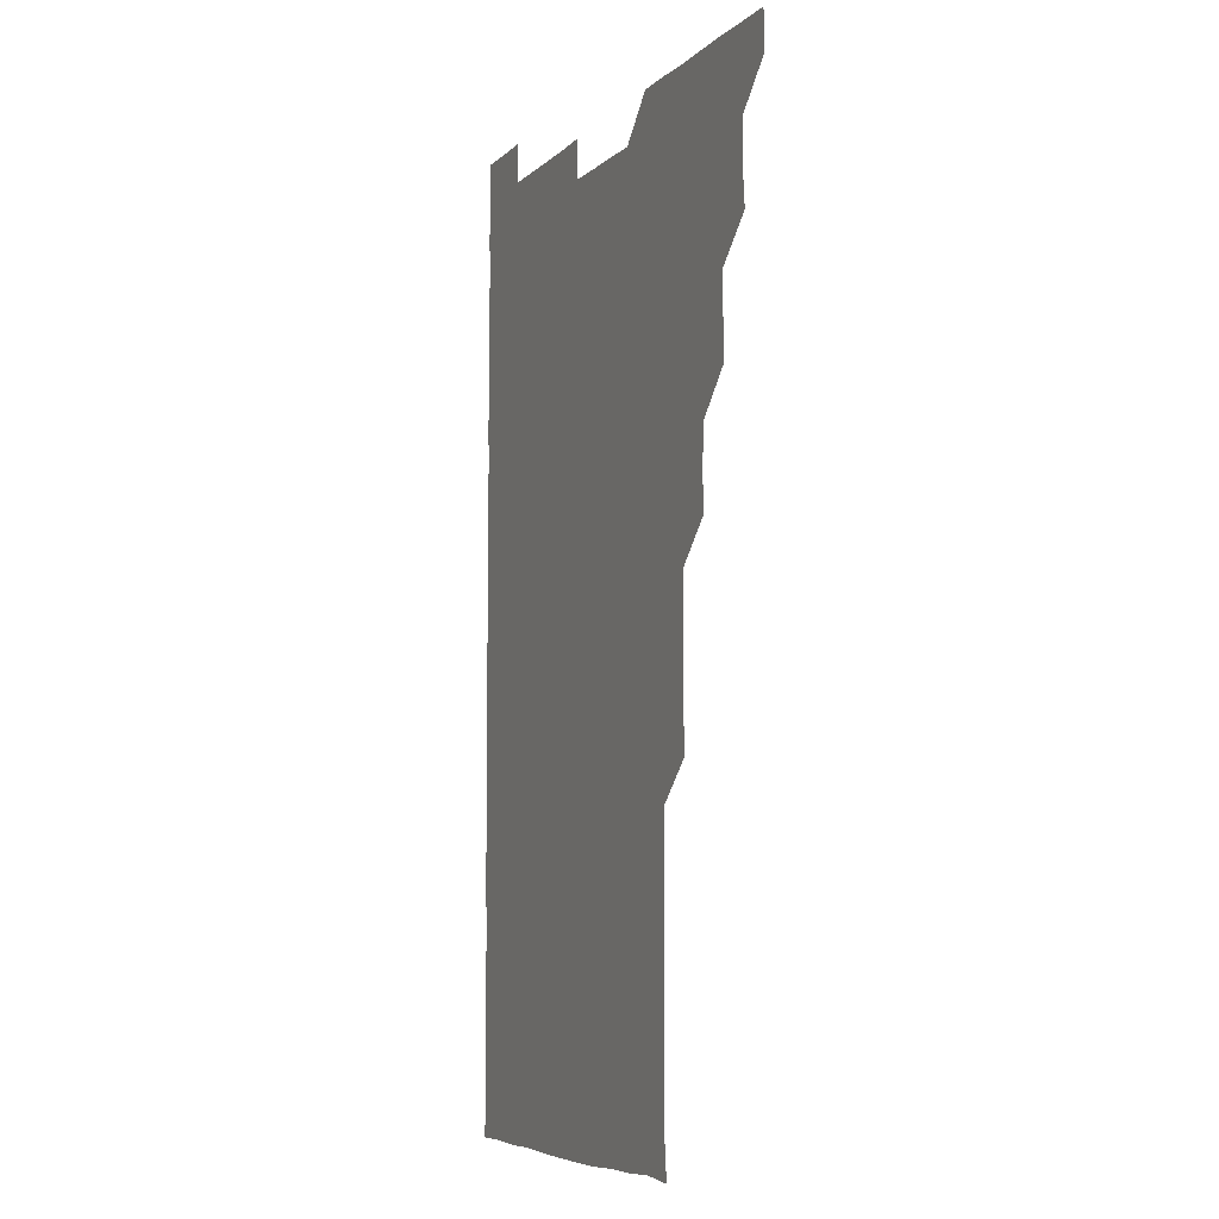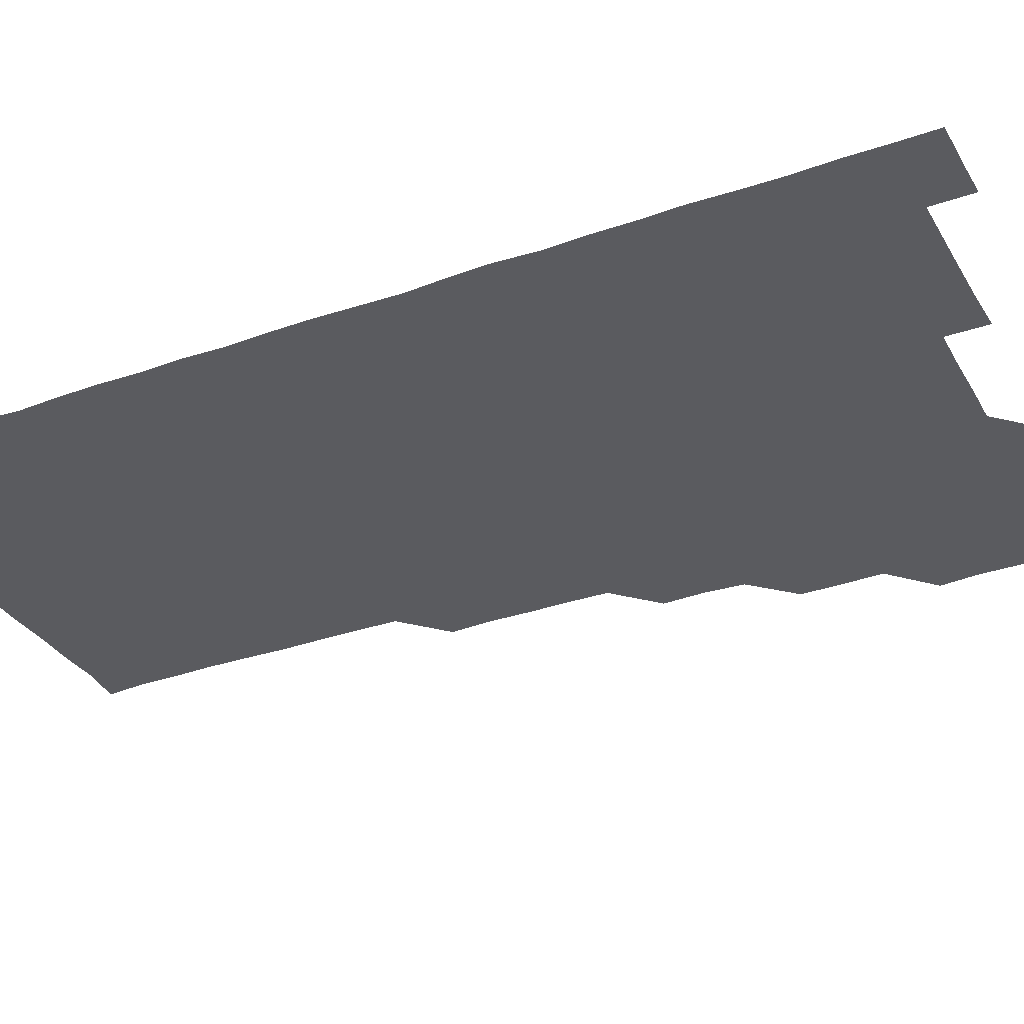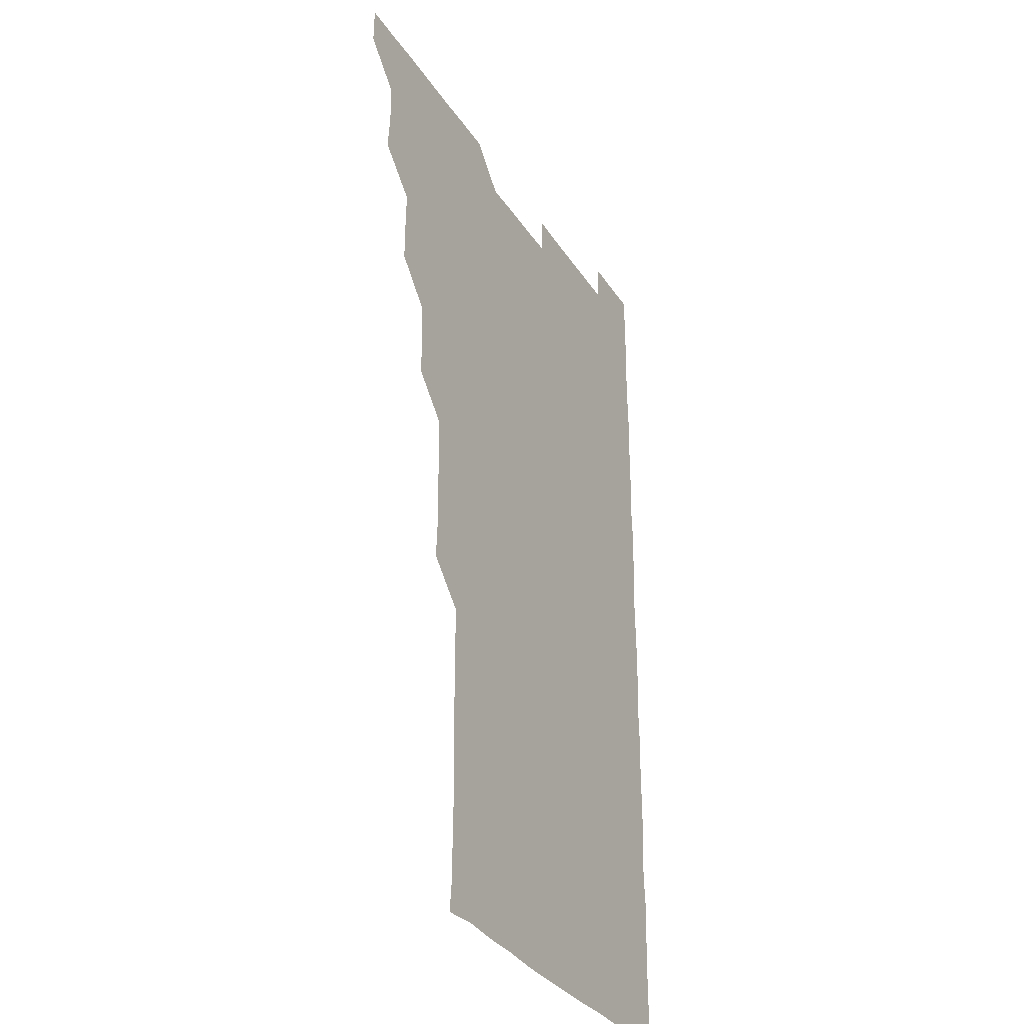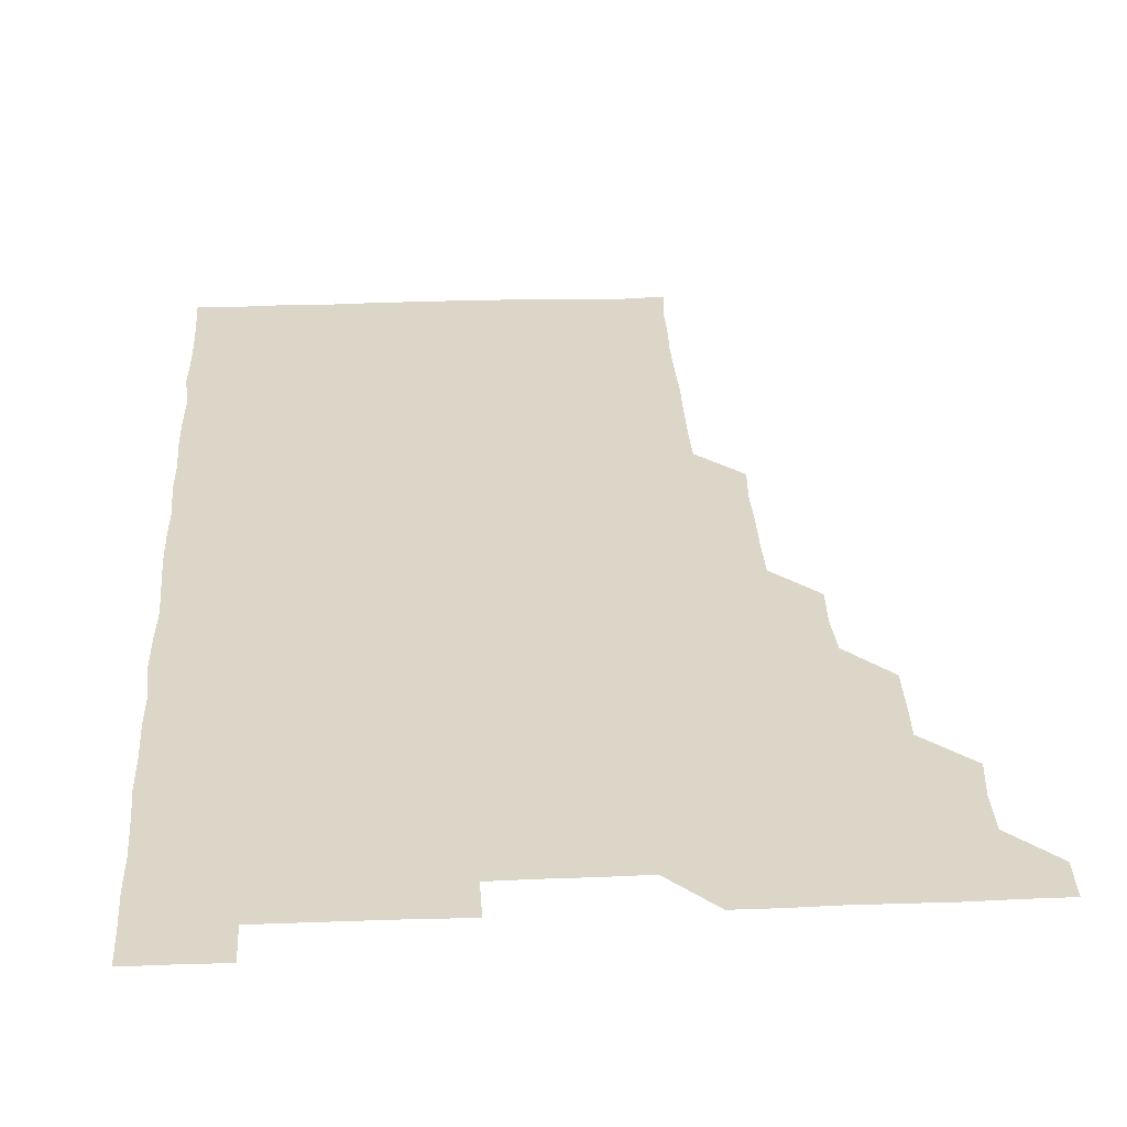
<metadata>
{"format":"obj","ext":"obj","renderer":"f3d","projection":"perspective","resolution":1024,"background":"white","views":[{"elev":-6.4,"azim":-113.0,"up":"+Y"},{"elev":-33.2,"azim":115.9,"up":"+Z"},{"elev":-32.1,"azim":-62.4,"up":"+Y"},{"elev":30.2,"azim":176.9,"up":"+Z"}]}
</metadata>
<code>
v 480.8 541.1 0
v 481 555.9 0
v 494.8 495.9 0
v 496.2 510.1 0
v 496.1 525.9 0
v 496.3 540.9 0
v 496 556 0
v 510.5 450.6 0
v 510.6 465.3 0
v 511 480.9 0
v 511.9 496.5 0
v 510.8 511 0
v 511.4 526 0
v 511.2 540.8 0
v 510.9 556.3 0
v 525.6 405.3 0
v 526.2 420.6 0
v 525.2 435.4 0
v 526.6 451.1 0
v 526.2 466.2 0
v 525.8 480.9 0
v 526 496 0
v 526.2 511.1 0
v 526.2 525.9 0
v 526.2 540.6 0
v 525.8 556.2 0
v 540.4 330 0
v 541.3 345.2 0
v 540.9 360.1 0
v 541.1 375.2 0
v 540.8 390.5 0
v 540.9 405.9 0
v 540.9 420.9 0
v 541.7 436.6 0
v 540.7 450.8 0
v 541.2 466.1 0
v 541.3 481.2 0
v 540.7 496 0
v 541.1 510.9 0
v 541.1 525.9 0
v 541.1 540.7 0
v 541 556.1 0
v 555.2 195.6 0
v 556.6 209.6 0
v 556.5 223.9 0
v 556.9 239.1 0
v 556.6 254.7 0
v 556.1 269.8 0
v 556.3 285 0
v 556.3 300 0
v 556 315.3 0
v 556.3 331.2 0
v 556.1 346 0
v 556.1 361 0
v 556.1 376 0
v 556 391 0
v 556.3 406.3 0
v 556.1 421.2 0
v 555.9 436 0
v 556.5 451.4 0
v 555.9 466 0
v 556.1 481.1 0
v 556.5 496 0
v 556 511 0
v 556 526 0
v 556 540.9 0
v 556.1 556.5 0
v 570.4 196.8 0
v 570.4 210.2 0
v 571.8 226.5 0
v 571.4 241.4 0
v 571.3 256.1 0
v 571.4 271.3 0
v 571.1 286.1 0
v 570.7 300.6 0
v 571.4 316.6 0
v 571.3 331.5 0
v 571.2 346.1 0
v 571.3 361.3 0
v 570.9 376 0
v 571.3 391.4 0
v 570.8 405.8 0
v 571.2 421.2 0
v 571 436 0
v 571.1 451.1 0
v 571 466 0
v 571.1 481.1 0
v 570.9 496 0
v 571.3 510.9 0
v 571.1 525.7 0
v 571 540.7 0
v 570.5 556.4 0
v 584.6 196 0
v 586.3 212 0
v 586.6 227 0
v 586 241.2 0
v 586.6 257.1 0
v 586.3 271.4 0
v 586 286.1 0
v 586.3 301.6 0
v 586.1 316 0
v 585.7 330.5 0
v 586.4 346.8 0
v 586.2 361.1 0
v 586 376 0
v 586 391.1 0
v 586.2 406.2 0
v 586.2 421.3 0
v 586 436 0
v 586 451.1 0
v 586.3 466.3 0
v 586.1 481 0
v 586 496 0
v 586.1 511 0
v 586 526 0
v 585.8 540.8 0
v 600.1 195.9 0
v 601.4 211.2 0
v 601.1 226.3 0
v 601.1 241.3 0
v 601.1 256.1 0
v 600.9 270.9 0
v 601.1 286.3 0
v 601.1 301.1 0
v 601.1 316.3 0
v 601.3 331.8 0
v 600.9 345.6 0
v 601 361.3 0
v 601.1 376.3 0
v 601.3 391.6 0
v 601 406 0
v 601.1 421.2 0
v 601 436.1 0
v 601 451 0
v 601 466 0
v 601 481 0
v 601.2 496 0
v 601.1 511 0
v 600.9 526.2 0
v 600.9 541.1 0
v 615.4 195.2 0
v 616.1 211.9 0
v 616.2 226.5 0
v 616 241 0
v 616.1 256.4 0
v 616.1 271.1 0
v 615.9 285.7 0
v 616 301.3 0
v 616.1 316.6 0
v 616 331.4 0
v 616 345.9 0
v 616 361.2 0
v 616 376 0
v 616 391.2 0
v 615.9 405.6 0
v 616.1 421.3 0
v 616 436 0
v 616.1 451.2 0
v 616.1 466.1 0
v 616 481 0
v 616 496 0
v 616.1 511 0
v 616.3 525.7 0
v 616 541.1 0
v 630.8 195.1 0
v 631 211.2 0
v 630.9 226.4 0
v 631 241.4 0
v 631.1 256.5 0
v 631 271.1 0
v 631.1 286.4 0
v 631.1 301 0
v 631 316.1 0
v 630.9 331.2 0
v 631 346.2 0
v 631 361 0
v 631 376.3 0
v 631 391 0
v 631 406.1 0
v 631 421.3 0
v 631 436 0
v 631 451.1 0
v 631 466 0
v 631 481 0
v 631 496 0
v 631 511 0
v 631.1 525.6 0
v 631.1 541.4 0
v 630.9 556.4 0
v 645.9 195.2 0
v 645.9 211.7 0
v 645.9 226.5 0
v 646 240.9 0
v 645.7 256.6 0
v 646.2 271.4 0
v 646 286.1 0
v 645.9 301.6 0
v 646 316.3 0
v 646 330.9 0
v 646 345.9 0
v 646 361.3 0
v 646 376.2 0
v 646 391.2 0
v 646 406.1 0
v 645.9 421.3 0
v 646 436.1 0
v 645.9 451.2 0
v 646 466 0
v 646 481.2 0
v 646 496.1 0
v 646 510.9 0
v 646 525.9 0
v 646.1 540.9 0
v 645.6 556 0
v 661.3 195.4 0
v 660.8 211.5 0
v 661 226.1 0
v 660.6 241.6 0
v 661.5 254.9 0
v 661 271.1 0
v 661 286 0
v 661.1 300.8 0
v 660.9 316.2 0
v 660.9 331.3 0
v 660.9 346.2 0
v 661 361.2 0
v 660.9 376.2 0
v 661 391 0
v 660.8 406.3 0
v 661 421.1 0
v 660.9 436.2 0
v 661.1 450.9 0
v 660.9 466.1 0
v 661 481 0
v 660.9 496 0
v 661 511 0
v 661 526 0
v 661.1 540.8 0
v 660.8 555.9 0
v 676.7 195.9 0
v 675.9 211.2 0
v 675.8 226.9 0
v 676.1 240.8 0
v 676 255.8 0
v 675.3 272.2 0
v 676 286 0
v 675.7 301.7 0
v 675.8 316.5 0
v 675.8 331.3 0
v 675.9 346.1 0
v 675.6 361.6 0
v 675.9 376.1 0
v 675.8 391.2 0
v 676.2 405.8 0
v 676 420.9 0
v 675.7 436.3 0
v 675.9 451.1 0
v 676 466 0
v 675.7 481.3 0
v 675.9 496.1 0
v 675.9 511 0
v 676 526 0
v 676 541 0
v 676 555.9 0
v 691.9 195.5 0
v 690.9 210.9 0
v 690.1 227.1 0
v 690.8 241.3 0
v 690.7 256.9 0
v 691 271 0
v 690.5 286.7 0
v 690.9 301 0
v 690.1 316.9 0
v 690.9 331.1 0
v 690.6 346.3 0
v 691 361.1 0
v 690.6 376.4 0
v 690.7 391.2 0
v 691 406 0
v 690.7 421.4 0
v 691.1 435.9 0
v 690.8 451.2 0
v 690.9 466.1 0
v 690.8 481.1 0
v 690.9 496 0
v 690.8 511.1 0
v 691 526 0
v 691 540.9 0
v 691 555.9 0
v 691 571.1 0
v 706.8 196.1 0
v 705.7 211.4 0
v 706 226 0
v 706 241.1 0
v 705.2 257 0
v 705.5 271.1 0
v 705.7 286.3 0
v 705.3 301.6 0
v 705.8 316.1 0
v 705.6 331.2 0
v 705.5 346.1 0
v 706.1 361 0
v 705.8 376.2 0
v 705.6 391.1 0
v 705.8 406 0
v 705.6 421.4 0
v 705.2 436.5 0
v 706 450.8 0
v 705.9 466.1 0
v 705.2 481.4 0
v 705.8 496.1 0
v 705.8 511 0
v 705.8 526.1 0
v 705.7 540.9 0
v 706 556 0
v 706 570.9 0
v 721.2 195.7 0
v 720.9 210.1 0
v 720.8 225.1 0
v 721.1 239.9 0
v 721.8 254.5 0
v 720.5 269.6 0
v 721.3 284.8 0
v 721.5 299.7 0
v 721.1 314.8 0
v 721.6 329.8 0
v 720.9 345.1 0
v 721.5 360.2 0
v 721.6 374.9 0
v 721.1 389.9 0
v 720.7 405.4 0
v 721.5 420.4 0
v 721.9 435.3 0
v 720.9 450.4 0
v 721.5 465.4 0
v 721.3 480.6 0
v 721.7 495.4 0
v 721.1 510.4 0
v 720.8 525.9 0
v 721.2 541 0
v 721 556 0
v 721 571 0
f 5 6 1
f 1 6 2
f 6 7 2
f 10 11 3
f 3 11 4
f 11 12 4
f 4 12 5
f 12 13 5
f 5 13 6
f 13 14 6
f 6 14 7
f 14 15 7
f 18 19 8
f 8 19 9
f 19 20 9
f 9 20 10
f 20 21 10
f 10 21 11
f 21 22 11
f 11 22 12
f 22 23 12
f 12 23 13
f 23 24 13
f 13 24 14
f 24 25 14
f 14 25 15
f 25 26 15
f 31 32 16
f 16 32 17
f 32 33 17
f 17 33 18
f 33 34 18
f 18 34 19
f 34 35 19
f 19 35 20
f 35 36 20
f 20 36 21
f 36 37 21
f 21 37 22
f 37 38 22
f 22 38 23
f 38 39 23
f 23 39 24
f 39 40 24
f 24 40 25
f 40 41 25
f 25 41 26
f 41 42 26
f 51 52 27
f 27 52 28
f 52 53 28
f 28 53 29
f 53 54 29
f 29 54 30
f 54 55 30
f 30 55 31
f 55 56 31
f 31 56 32
f 56 57 32
f 32 57 33
f 57 58 33
f 33 58 34
f 58 59 34
f 34 59 35
f 59 60 35
f 35 60 36
f 60 61 36
f 36 61 37
f 61 62 37
f 37 62 38
f 62 63 38
f 38 63 39
f 63 64 39
f 39 64 40
f 64 65 40
f 40 65 41
f 65 66 41
f 41 66 42
f 66 67 42
f 43 68 44
f 68 69 44
f 44 69 45
f 69 70 45
f 45 70 46
f 70 71 46
f 46 71 47
f 71 72 47
f 47 72 48
f 72 73 48
f 48 73 49
f 73 74 49
f 49 74 50
f 74 75 50
f 50 75 51
f 75 76 51
f 51 76 52
f 76 77 52
f 52 77 53
f 77 78 53
f 53 78 54
f 78 79 54
f 54 79 55
f 79 80 55
f 55 80 56
f 80 81 56
f 56 81 57
f 81 82 57
f 57 82 58
f 82 83 58
f 58 83 59
f 83 84 59
f 59 84 60
f 84 85 60
f 60 85 61
f 85 86 61
f 61 86 62
f 86 87 62
f 62 87 63
f 87 88 63
f 63 88 64
f 88 89 64
f 64 89 65
f 89 90 65
f 65 90 66
f 90 91 66
f 66 91 67
f 91 92 67
f 68 93 69
f 93 94 69
f 69 94 70
f 94 95 70
f 70 95 71
f 95 96 71
f 71 96 72
f 96 97 72
f 72 97 73
f 97 98 73
f 73 98 74
f 98 99 74
f 74 99 75
f 99 100 75
f 75 100 76
f 100 101 76
f 76 101 77
f 101 102 77
f 77 102 78
f 102 103 78
f 78 103 79
f 103 104 79
f 79 104 80
f 104 105 80
f 80 105 81
f 105 106 81
f 81 106 82
f 106 107 82
f 82 107 83
f 107 108 83
f 83 108 84
f 108 109 84
f 84 109 85
f 109 110 85
f 85 110 86
f 110 111 86
f 86 111 87
f 111 112 87
f 87 112 88
f 112 113 88
f 88 113 89
f 113 114 89
f 89 114 90
f 114 115 90
f 90 115 91
f 115 116 91
f 91 116 92
f 93 117 94
f 117 118 94
f 94 118 95
f 118 119 95
f 95 119 96
f 119 120 96
f 96 120 97
f 120 121 97
f 97 121 98
f 121 122 98
f 98 122 99
f 122 123 99
f 99 123 100
f 123 124 100
f 100 124 101
f 124 125 101
f 101 125 102
f 125 126 102
f 102 126 103
f 126 127 103
f 103 127 104
f 127 128 104
f 104 128 105
f 128 129 105
f 105 129 106
f 129 130 106
f 106 130 107
f 130 131 107
f 107 131 108
f 131 132 108
f 108 132 109
f 132 133 109
f 109 133 110
f 133 134 110
f 110 134 111
f 134 135 111
f 111 135 112
f 135 136 112
f 112 136 113
f 136 137 113
f 113 137 114
f 137 138 114
f 114 138 115
f 138 139 115
f 115 139 116
f 139 140 116
f 117 141 118
f 141 142 118
f 118 142 119
f 142 143 119
f 119 143 120
f 143 144 120
f 120 144 121
f 144 145 121
f 121 145 122
f 145 146 122
f 122 146 123
f 146 147 123
f 123 147 124
f 147 148 124
f 124 148 125
f 148 149 125
f 125 149 126
f 149 150 126
f 126 150 127
f 150 151 127
f 127 151 128
f 151 152 128
f 128 152 129
f 152 153 129
f 129 153 130
f 153 154 130
f 130 154 131
f 154 155 131
f 131 155 132
f 155 156 132
f 132 156 133
f 156 157 133
f 133 157 134
f 157 158 134
f 134 158 135
f 158 159 135
f 135 159 136
f 159 160 136
f 136 160 137
f 160 161 137
f 137 161 138
f 161 162 138
f 138 162 139
f 162 163 139
f 139 163 140
f 163 164 140
f 141 165 142
f 165 166 142
f 142 166 143
f 166 167 143
f 143 167 144
f 167 168 144
f 144 168 145
f 168 169 145
f 145 169 146
f 169 170 146
f 146 170 147
f 170 171 147
f 147 171 148
f 171 172 148
f 148 172 149
f 172 173 149
f 149 173 150
f 173 174 150
f 150 174 151
f 174 175 151
f 151 175 152
f 175 176 152
f 152 176 153
f 176 177 153
f 153 177 154
f 177 178 154
f 154 178 155
f 178 179 155
f 155 179 156
f 179 180 156
f 156 180 157
f 180 181 157
f 157 181 158
f 181 182 158
f 158 182 159
f 182 183 159
f 159 183 160
f 183 184 160
f 160 184 161
f 184 185 161
f 161 185 162
f 185 186 162
f 162 186 163
f 186 187 163
f 163 187 164
f 187 188 164
f 165 190 166
f 190 191 166
f 166 191 167
f 191 192 167
f 167 192 168
f 192 193 168
f 168 193 169
f 193 194 169
f 169 194 170
f 194 195 170
f 170 195 171
f 195 196 171
f 171 196 172
f 196 197 172
f 172 197 173
f 197 198 173
f 173 198 174
f 198 199 174
f 174 199 175
f 199 200 175
f 175 200 176
f 200 201 176
f 176 201 177
f 201 202 177
f 177 202 178
f 202 203 178
f 178 203 179
f 203 204 179
f 179 204 180
f 204 205 180
f 180 205 181
f 205 206 181
f 181 206 182
f 206 207 182
f 182 207 183
f 207 208 183
f 183 208 184
f 208 209 184
f 184 209 185
f 209 210 185
f 185 210 186
f 210 211 186
f 186 211 187
f 211 212 187
f 187 212 188
f 212 213 188
f 188 213 189
f 213 214 189
f 190 215 191
f 215 216 191
f 191 216 192
f 216 217 192
f 192 217 193
f 217 218 193
f 193 218 194
f 218 219 194
f 194 219 195
f 219 220 195
f 195 220 196
f 220 221 196
f 196 221 197
f 221 222 197
f 197 222 198
f 222 223 198
f 198 223 199
f 223 224 199
f 199 224 200
f 224 225 200
f 200 225 201
f 225 226 201
f 201 226 202
f 226 227 202
f 202 227 203
f 227 228 203
f 203 228 204
f 228 229 204
f 204 229 205
f 229 230 205
f 205 230 206
f 230 231 206
f 206 231 207
f 231 232 207
f 207 232 208
f 232 233 208
f 208 233 209
f 233 234 209
f 209 234 210
f 234 235 210
f 210 235 211
f 235 236 211
f 211 236 212
f 236 237 212
f 212 237 213
f 237 238 213
f 213 238 214
f 238 239 214
f 215 240 216
f 240 241 216
f 216 241 217
f 241 242 217
f 217 242 218
f 242 243 218
f 218 243 219
f 243 244 219
f 219 244 220
f 244 245 220
f 220 245 221
f 245 246 221
f 221 246 222
f 246 247 222
f 222 247 223
f 247 248 223
f 223 248 224
f 248 249 224
f 224 249 225
f 249 250 225
f 225 250 226
f 250 251 226
f 226 251 227
f 251 252 227
f 227 252 228
f 252 253 228
f 228 253 229
f 253 254 229
f 229 254 230
f 254 255 230
f 230 255 231
f 255 256 231
f 231 256 232
f 256 257 232
f 232 257 233
f 257 258 233
f 233 258 234
f 258 259 234
f 234 259 235
f 259 260 235
f 235 260 236
f 260 261 236
f 236 261 237
f 261 262 237
f 237 262 238
f 262 263 238
f 238 263 239
f 263 264 239
f 240 265 241
f 265 266 241
f 241 266 242
f 266 267 242
f 242 267 243
f 267 268 243
f 243 268 244
f 268 269 244
f 244 269 245
f 269 270 245
f 245 270 246
f 270 271 246
f 246 271 247
f 271 272 247
f 247 272 248
f 272 273 248
f 248 273 249
f 273 274 249
f 249 274 250
f 274 275 250
f 250 275 251
f 275 276 251
f 251 276 252
f 276 277 252
f 252 277 253
f 277 278 253
f 253 278 254
f 278 279 254
f 254 279 255
f 279 280 255
f 255 280 256
f 280 281 256
f 256 281 257
f 281 282 257
f 257 282 258
f 282 283 258
f 258 283 259
f 283 284 259
f 259 284 260
f 284 285 260
f 260 285 261
f 285 286 261
f 261 286 262
f 286 287 262
f 262 287 263
f 287 288 263
f 263 288 264
f 288 289 264
f 265 291 266
f 291 292 266
f 266 292 267
f 292 293 267
f 267 293 268
f 293 294 268
f 268 294 269
f 294 295 269
f 269 295 270
f 295 296 270
f 270 296 271
f 296 297 271
f 271 297 272
f 297 298 272
f 272 298 273
f 298 299 273
f 273 299 274
f 299 300 274
f 274 300 275
f 300 301 275
f 275 301 276
f 301 302 276
f 276 302 277
f 302 303 277
f 277 303 278
f 303 304 278
f 278 304 279
f 304 305 279
f 279 305 280
f 305 306 280
f 280 306 281
f 306 307 281
f 281 307 282
f 307 308 282
f 282 308 283
f 308 309 283
f 283 309 284
f 309 310 284
f 284 310 285
f 310 311 285
f 285 311 286
f 311 312 286
f 286 312 287
f 312 313 287
f 287 313 288
f 313 314 288
f 288 314 289
f 314 315 289
f 289 315 290
f 315 316 290
f 291 317 292
f 317 318 292
f 292 318 293
f 318 319 293
f 293 319 294
f 319 320 294
f 294 320 295
f 320 321 295
f 295 321 296
f 321 322 296
f 296 322 297
f 322 323 297
f 297 323 298
f 323 324 298
f 298 324 299
f 324 325 299
f 299 325 300
f 325 326 300
f 300 326 301
f 326 327 301
f 301 327 302
f 327 328 302
f 302 328 303
f 328 329 303
f 303 329 304
f 329 330 304
f 304 330 305
f 330 331 305
f 305 331 306
f 331 332 306
f 306 332 307
f 332 333 307
f 307 333 308
f 333 334 308
f 308 334 309
f 334 335 309
f 309 335 310
f 335 336 310
f 310 336 311
f 336 337 311
f 311 337 312
f 337 338 312
f 312 338 313
f 338 339 313
f 313 339 314
f 339 340 314
f 314 340 315
f 340 341 315
f 315 341 316
f 341 342 316

</code>
